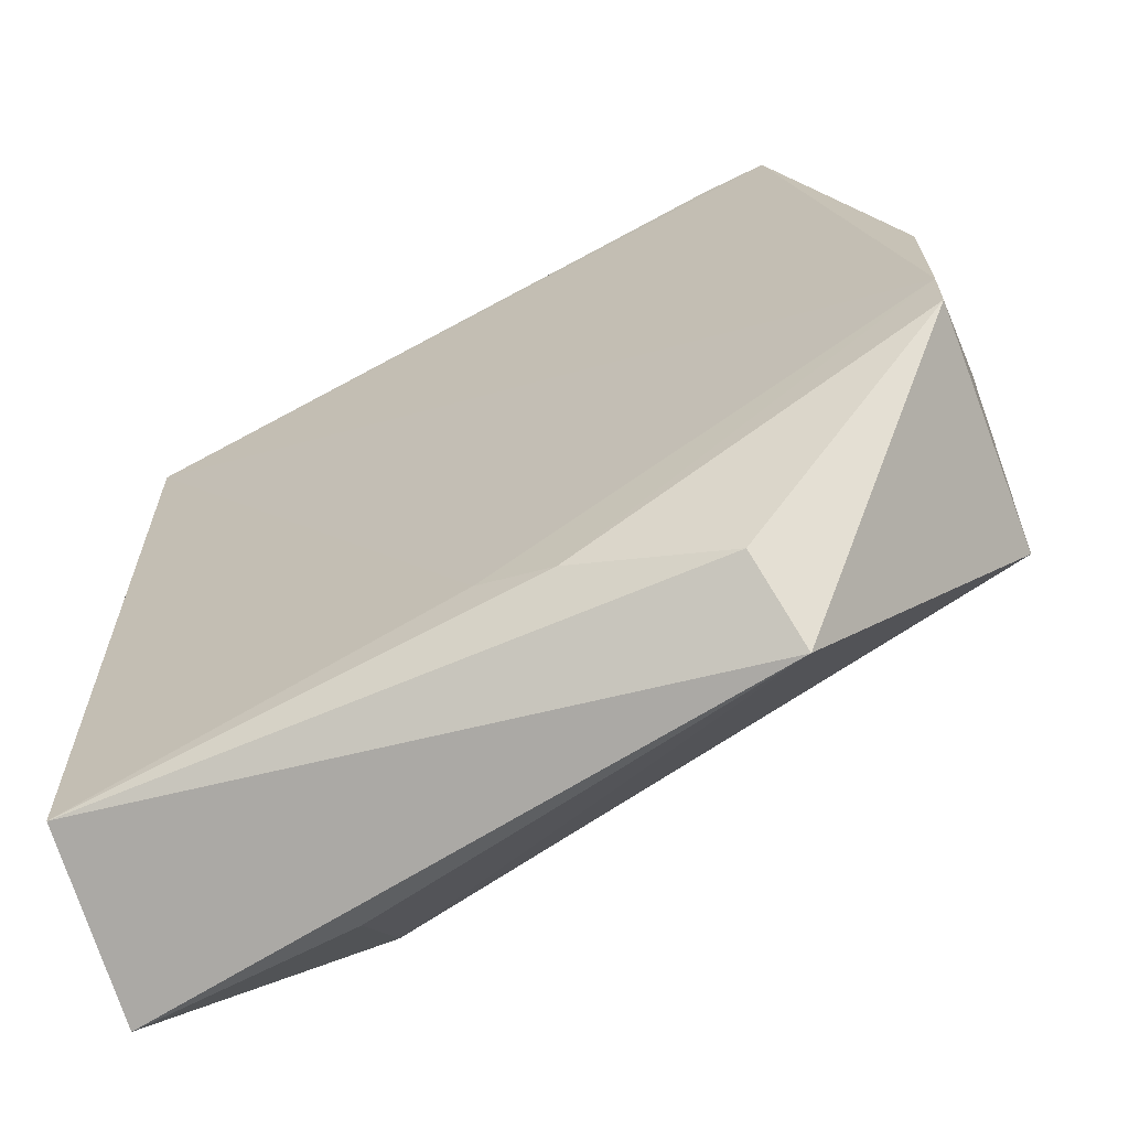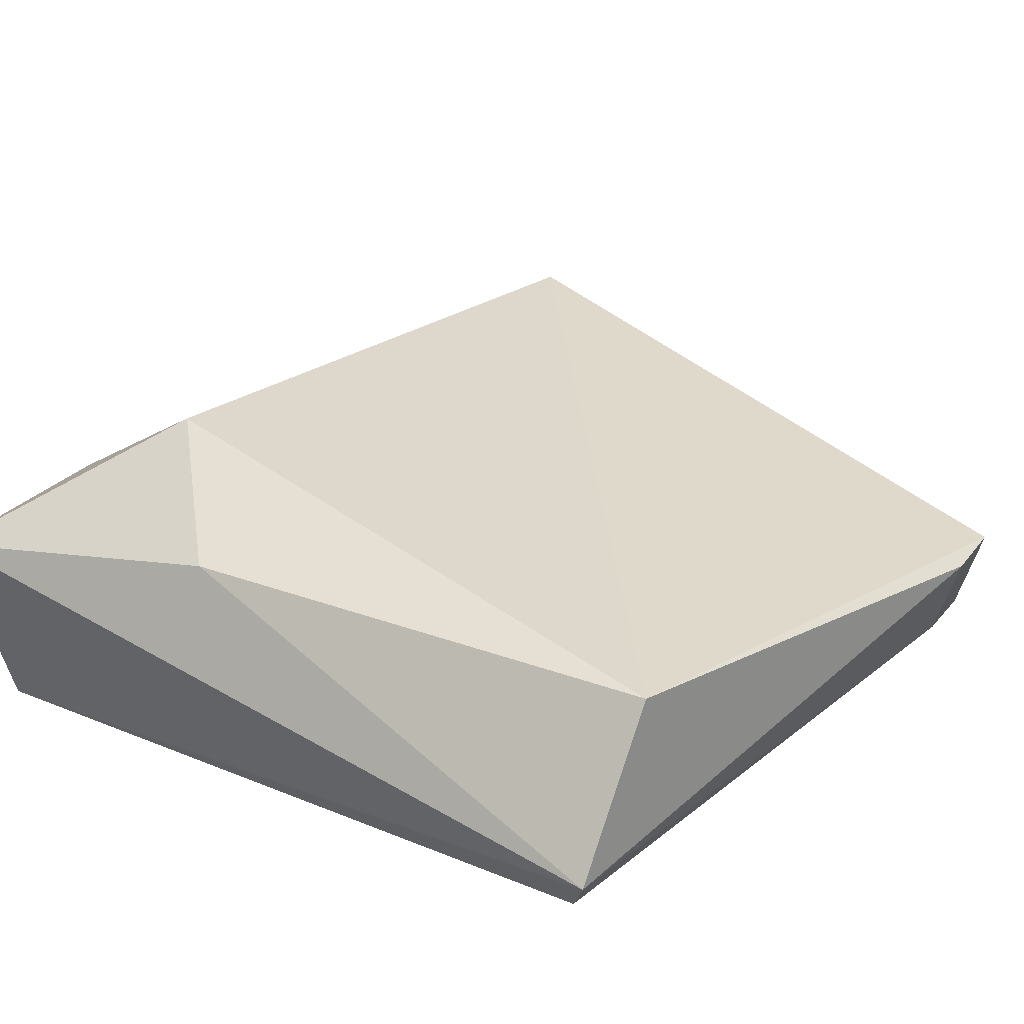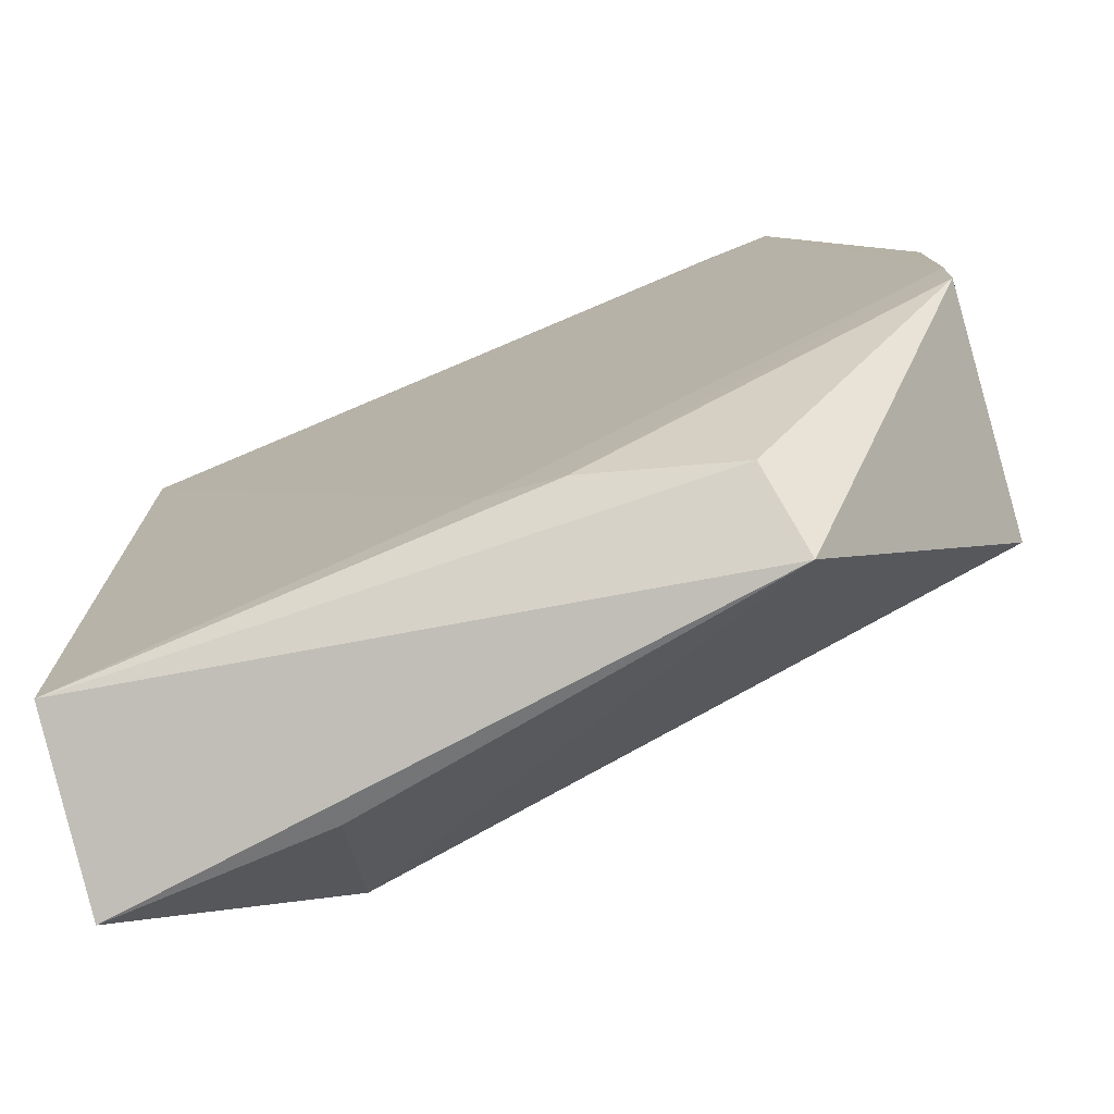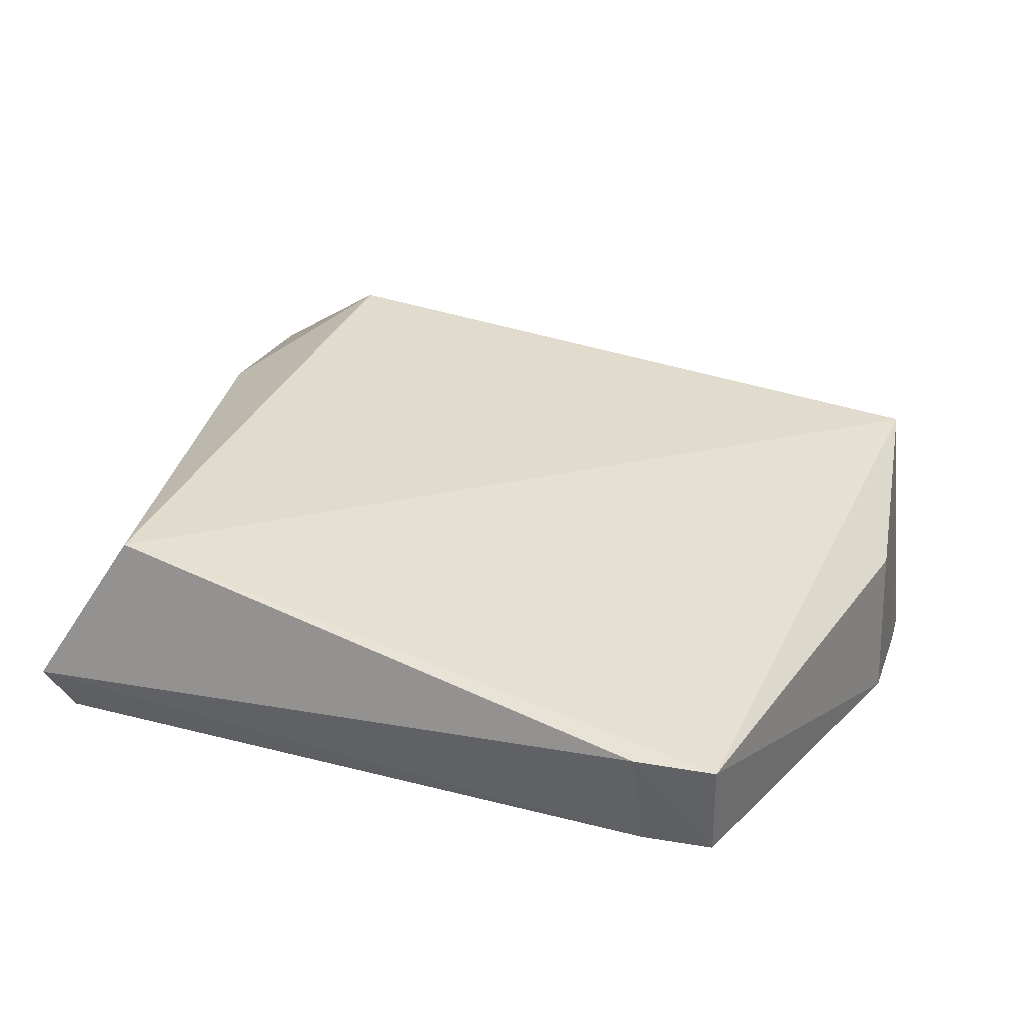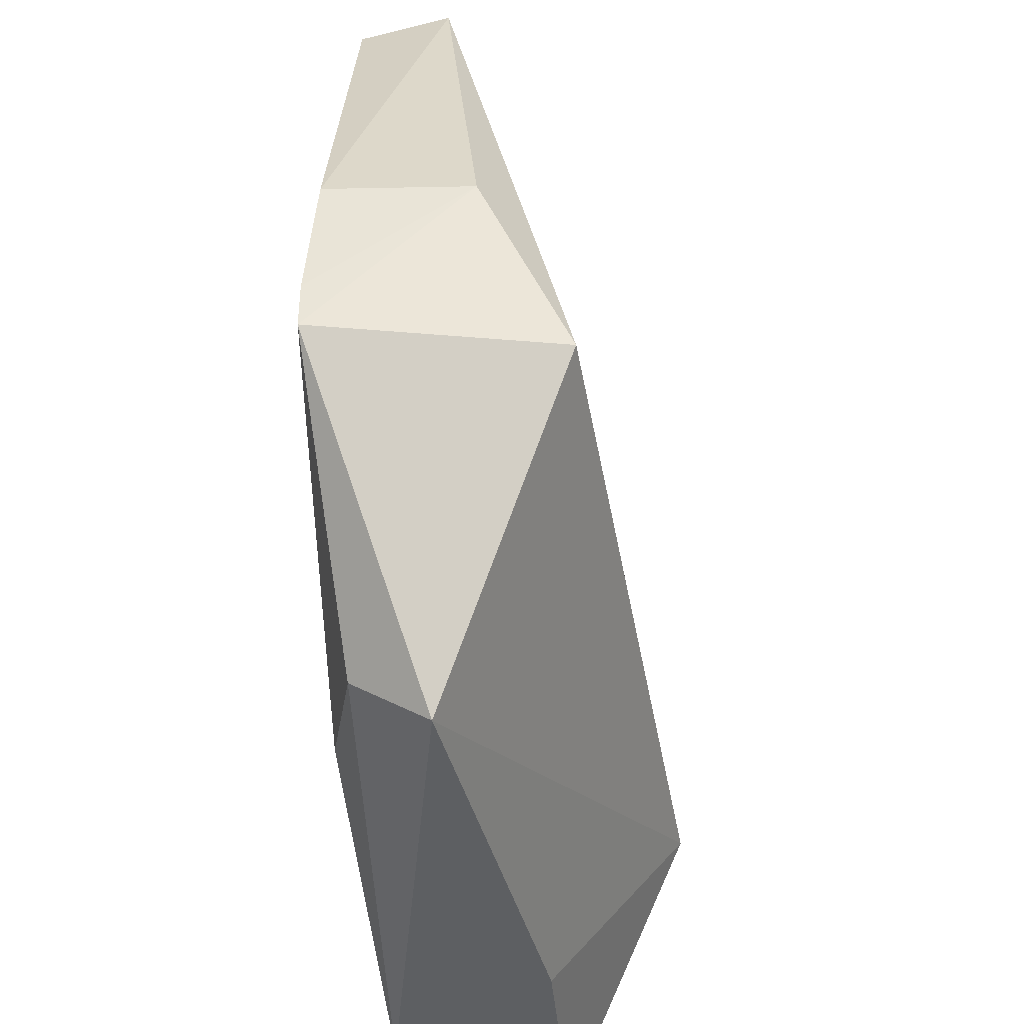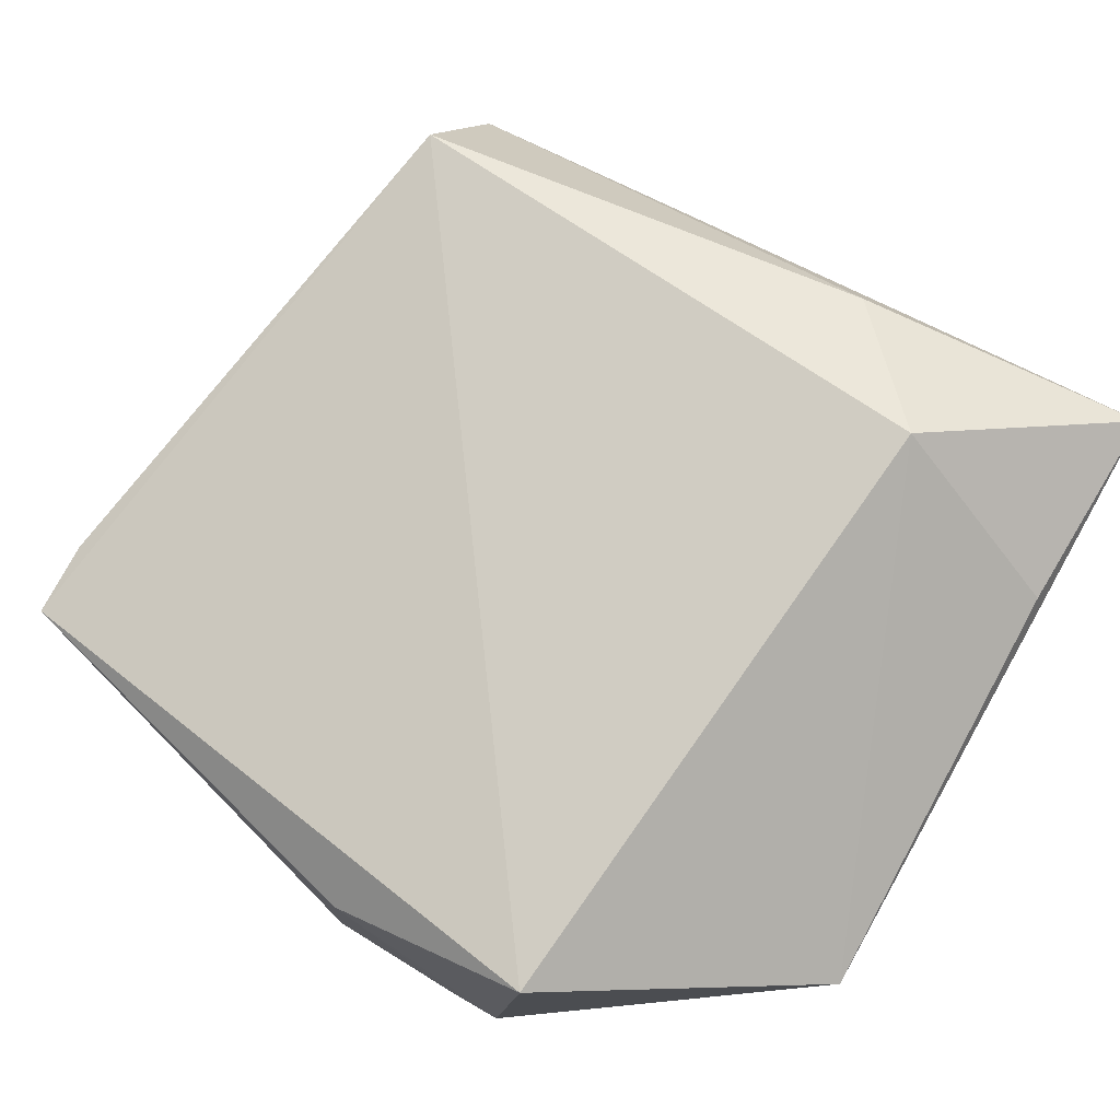
<metadata>
{"format":"obj","ext":"obj","renderer":"f3d","projection":"perspective","resolution":1024,"background":"white","views":[{"elev":-63.7,"azim":-154.8,"up":"+Y"},{"elev":31.4,"azim":120.7,"up":"+Z"},{"elev":-73.5,"azim":-159.5,"up":"+Y"},{"elev":22.4,"azim":-166.6,"up":"+Z"},{"elev":-42.8,"azim":-86.6,"up":"+Y"},{"elev":74.5,"azim":-60.7,"up":"+Z"}]}
</metadata>
<code>
v 0.08016 -0.0333 0.02626
v 0.08982 -0.1165 0.02277
v 0.08872 -0.03635 0.004779
v 0.01499 -0.02368 0.003843
v 0.003127 -0.08842 0.02744
v 0.03904 -0.1062 0.002146
v 0.0227 -0.02097 0.01406
v 0.09125 -0.03396 0.009619
v 0.07159 -0.09597 0.03607
v 0.08832 -0.1109 0.00354
v 0.001383 -0.08064 0.001964
v 0.02155 -0.1167 0.01336
v 0.0145 -0.02107 0.01365
v 0.08559 -0.08422 0.02809
v 0.02204 -0.02385 0.003984
v 0.04704 -0.1032 0.002186
v 0.02338 -0.1106 0.005341
v 0.001317 -0.086 0.002001
v 0.06687 -0.1158 0.02185
v 0.002027 -0.06652 0.01821
v 0.001921 -0.06597 0.002927
f 8 7 1
f 9 1 5
f 10 8 2
f 10 3 8
f 11 4 3
f 12 9 5
f 12 10 2
f 13 5 1
f 13 1 7
f 13 7 4
f 14 8 1
f 14 2 8
f 14 9 2
f 14 1 9
f 15 8 3
f 15 3 4
f 15 4 7
f 15 7 8
f 16 10 6
f 16 3 10
f 16 11 3
f 16 6 11
f 17 6 10
f 17 10 12
f 18 12 5
f 18 17 12
f 18 11 6
f 18 6 17
f 19 12 2
f 19 2 9
f 19 9 12
f 20 5 13
f 20 18 5
f 20 11 18
f 21 20 13
f 21 13 4
f 21 4 11
f 21 11 20

</code>
